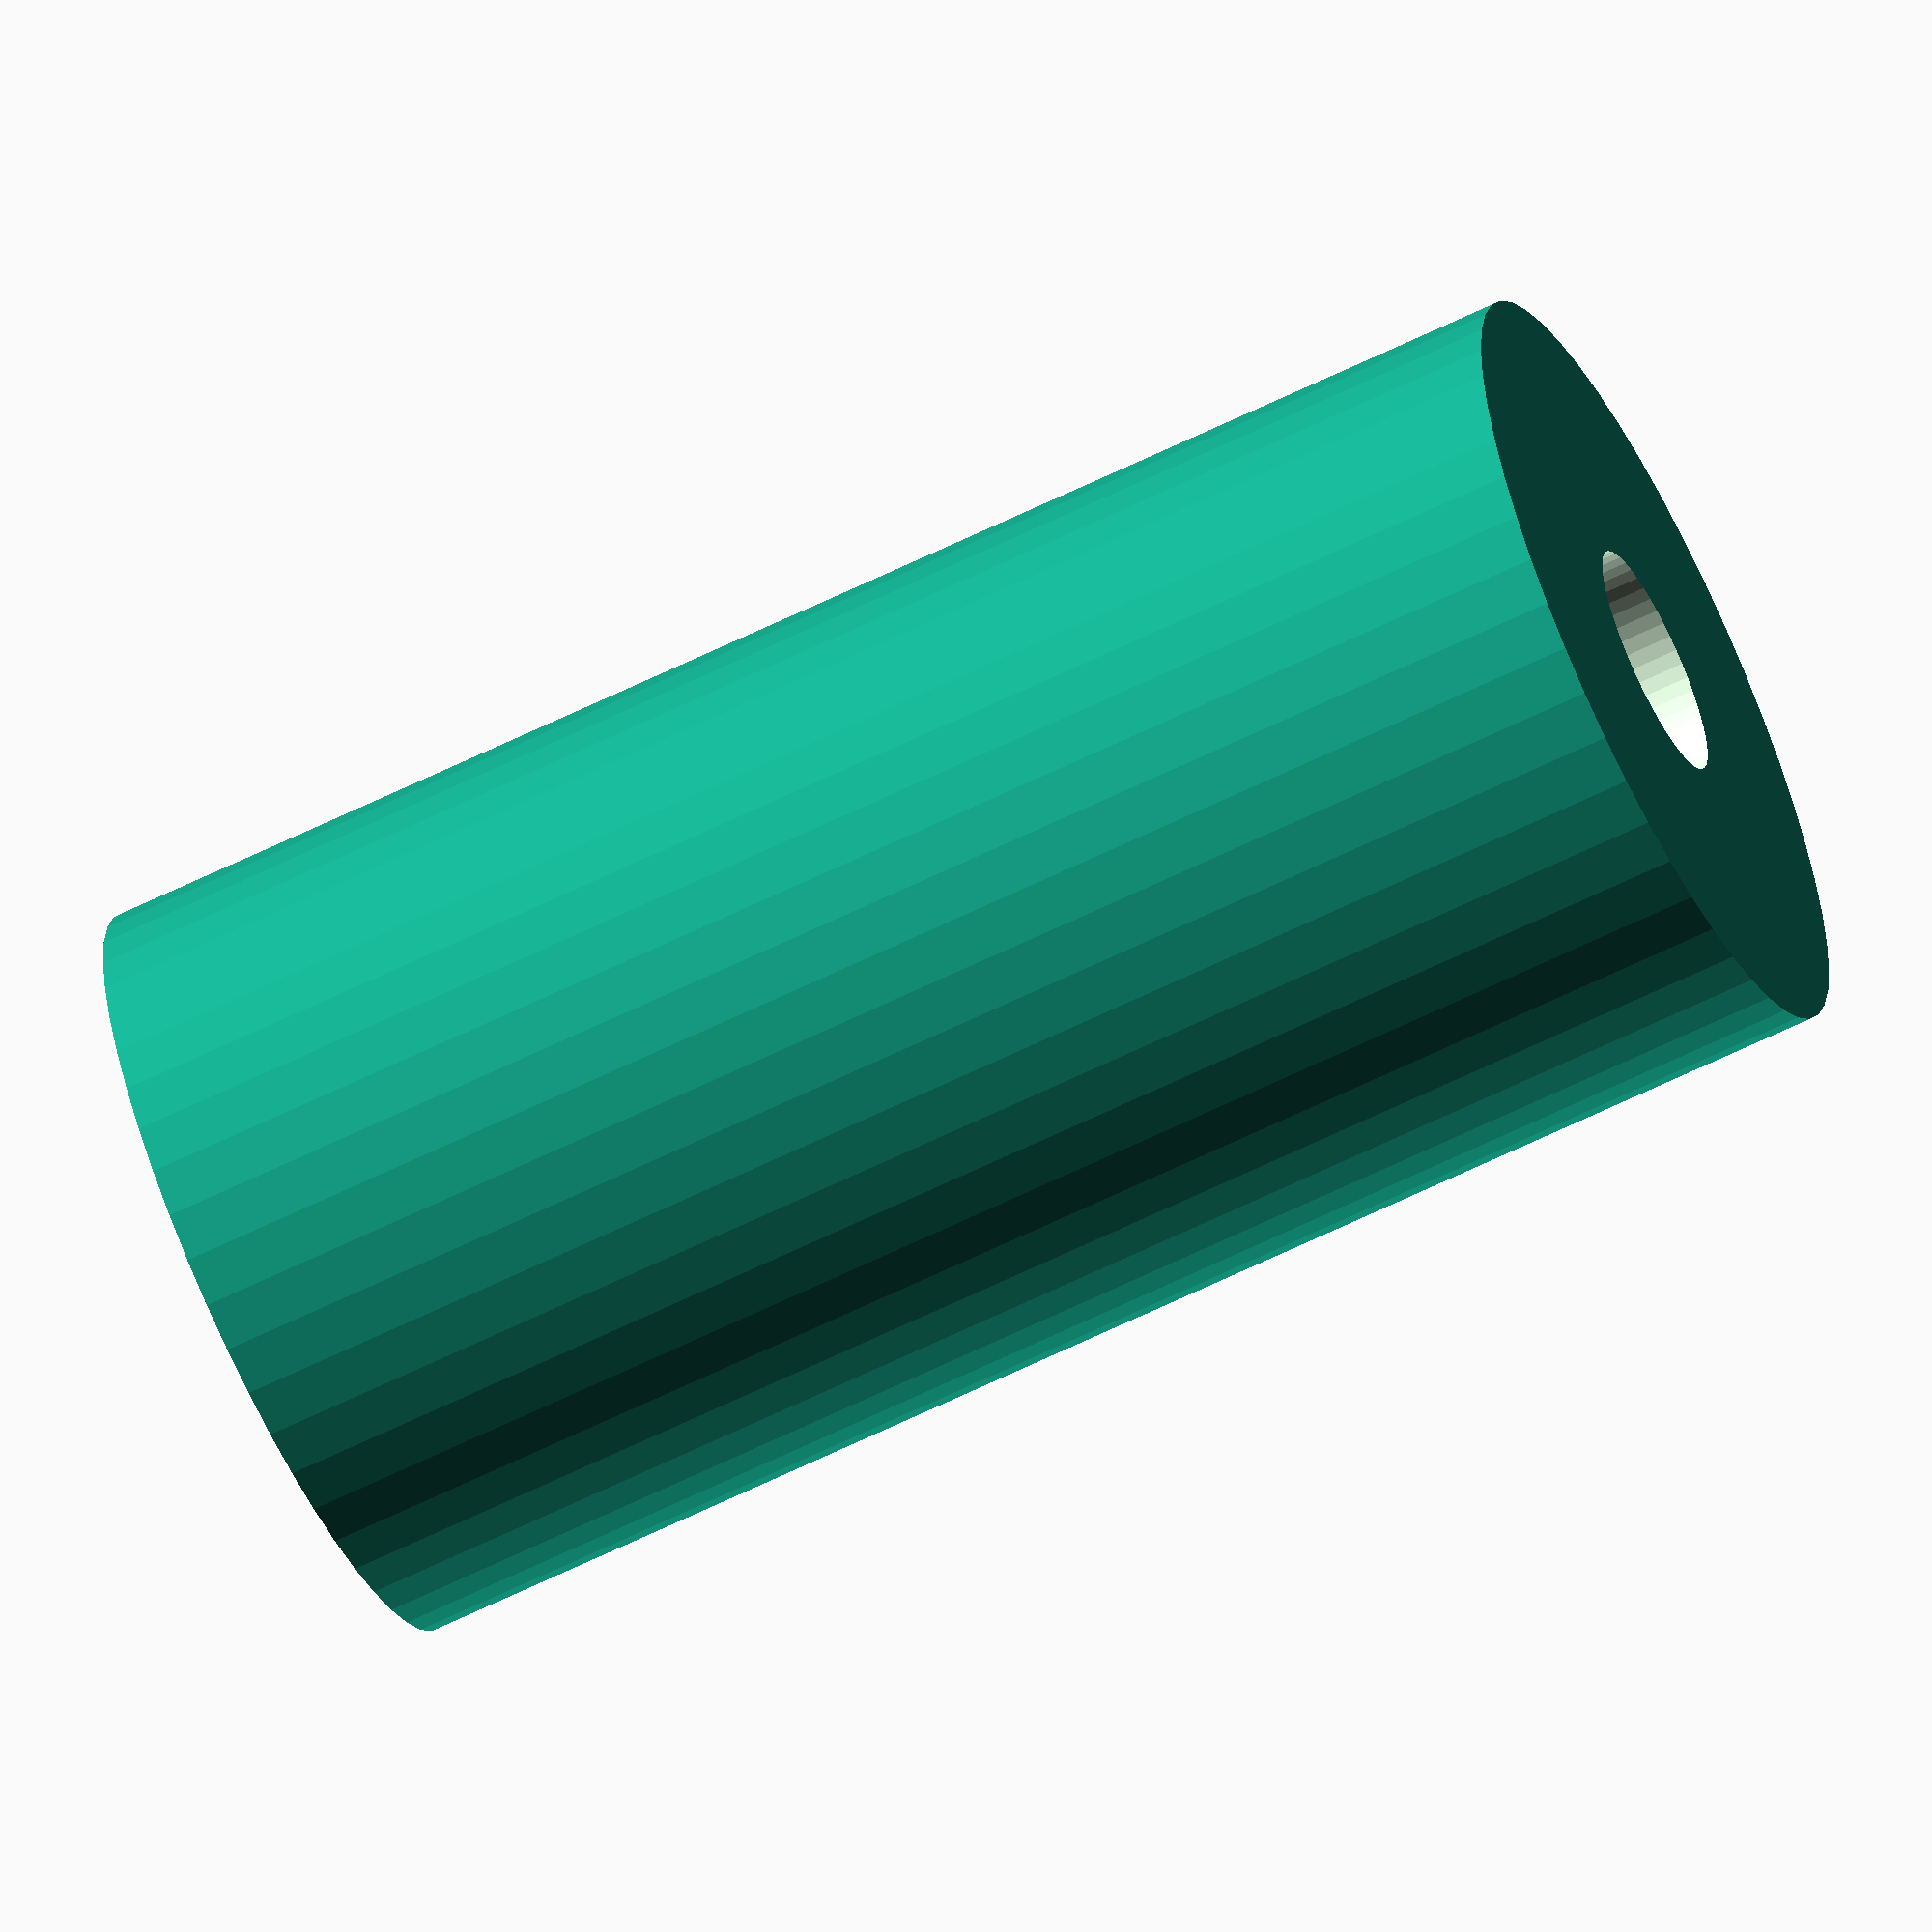
<openscad>
$fn = 50;


difference() {
	union() {
		translate(v = [0, 0, -27.5000000000]) {
			cylinder(h = 55, r = 14.0000000000);
		}
	}
	union() {
		translate(v = [0, 0, -100.0000000000]) {
			cylinder(h = 200, r = 4.2500000000);
		}
	}
}
</openscad>
<views>
elev=243.5 azim=95.0 roll=63.6 proj=o view=solid
</views>
